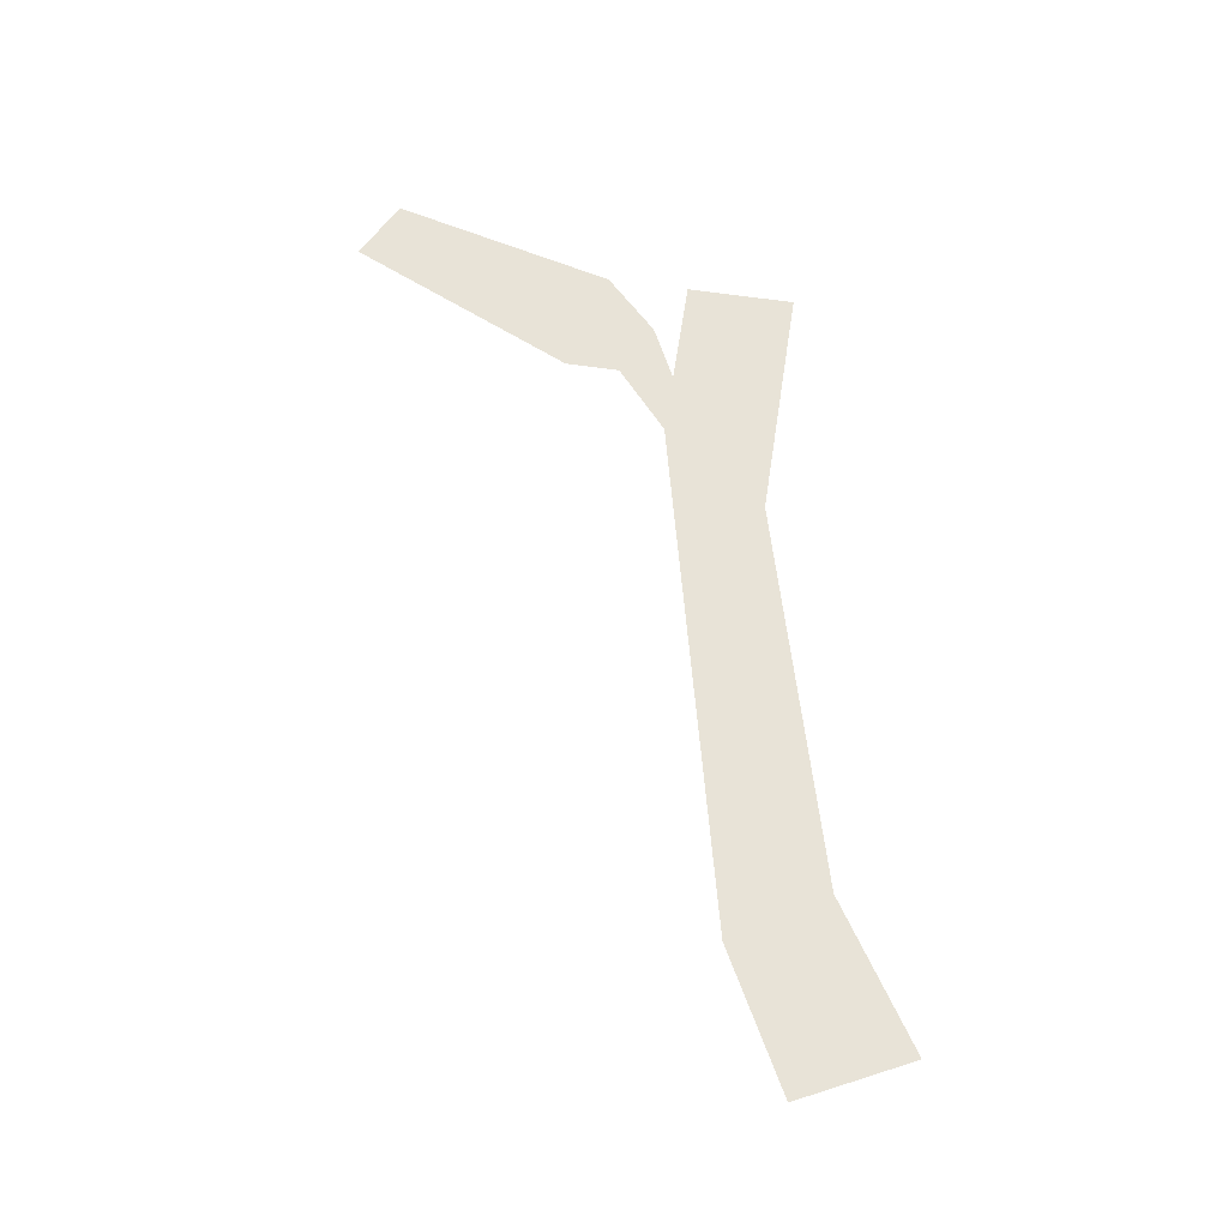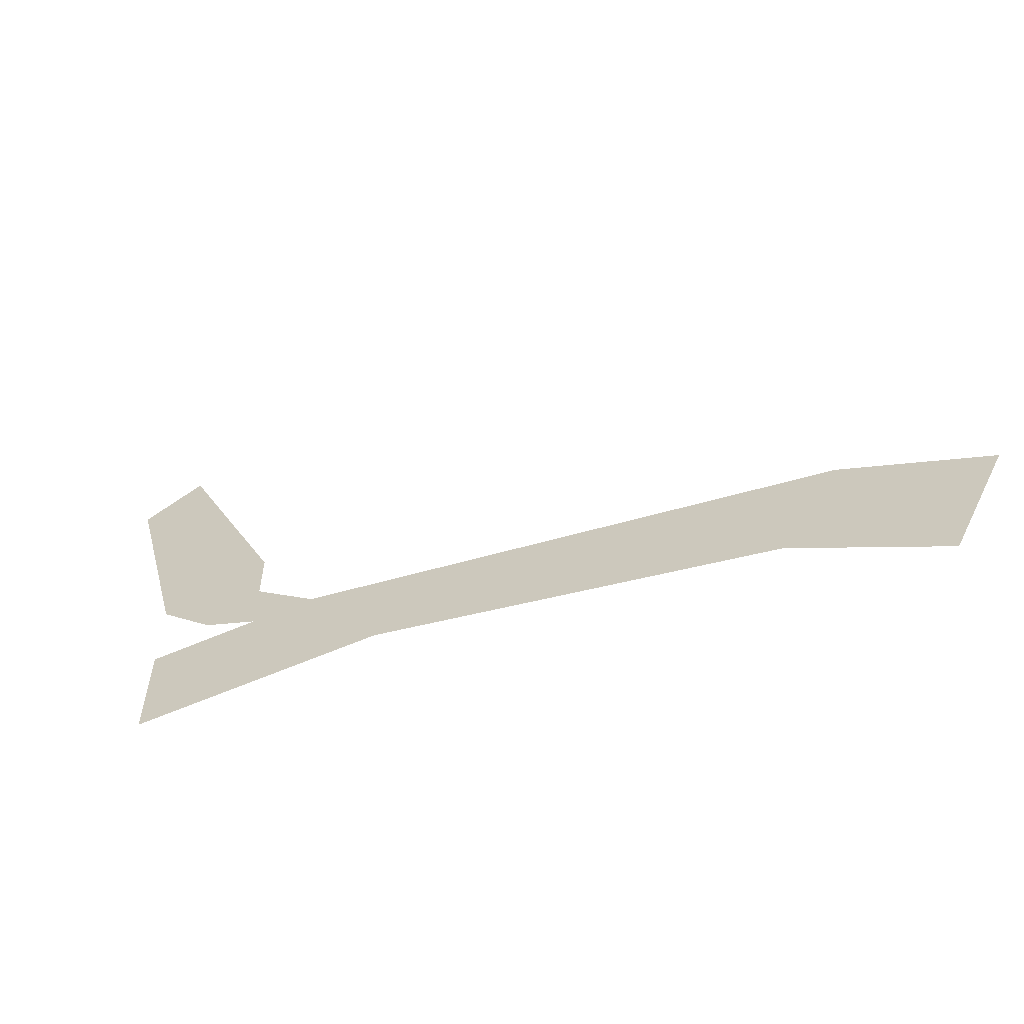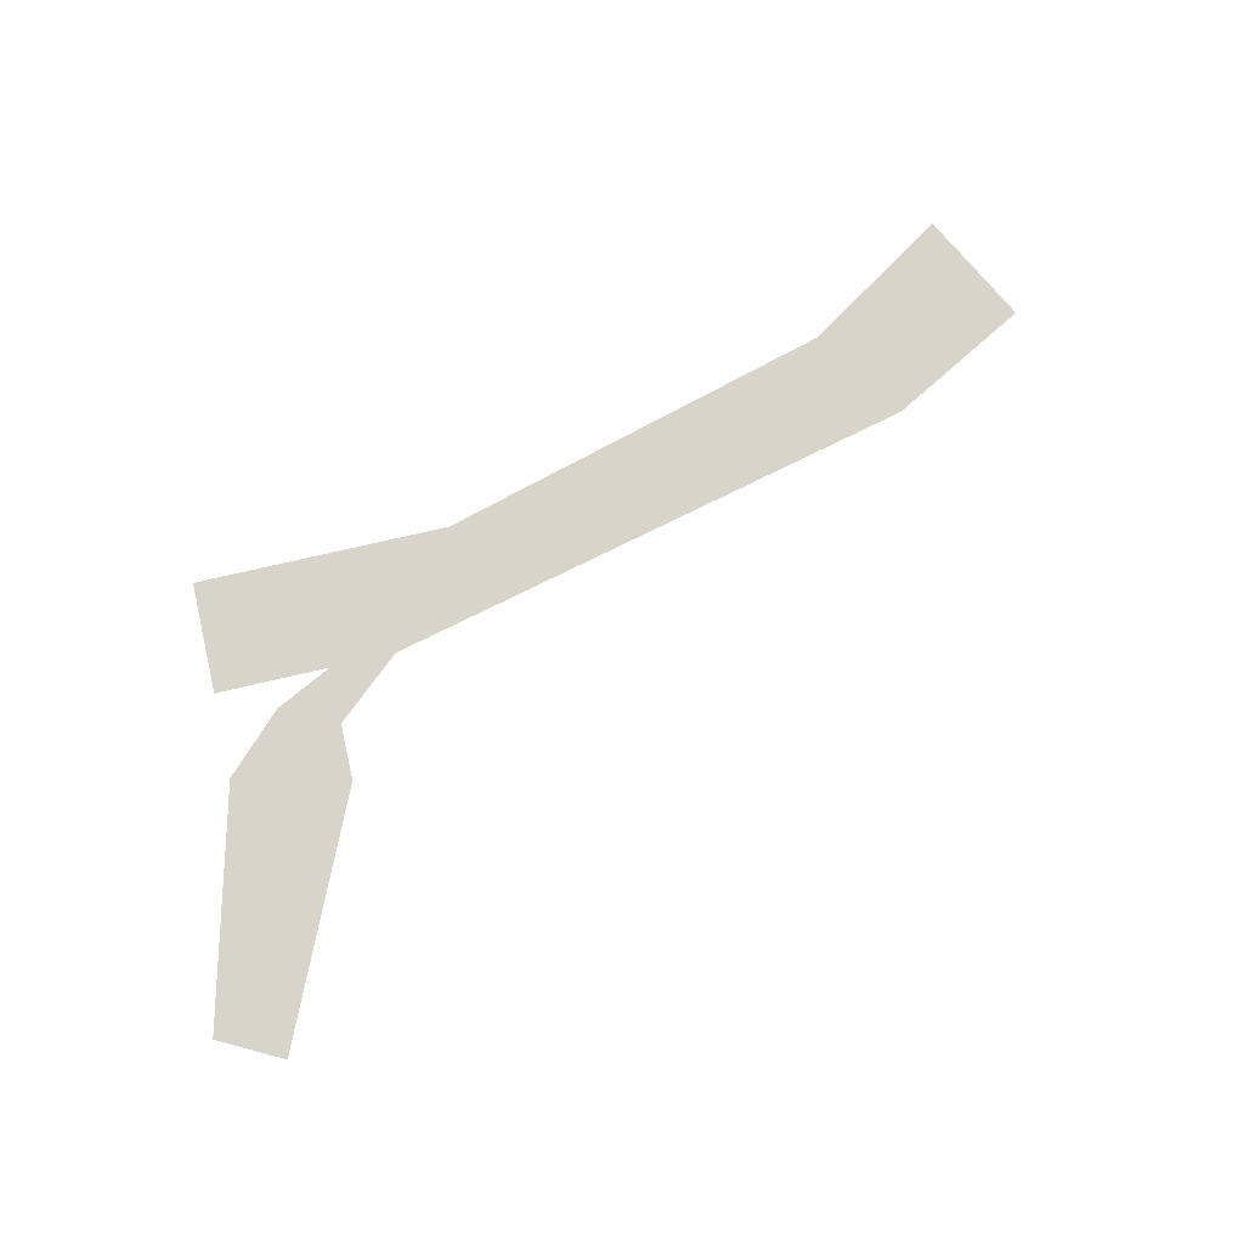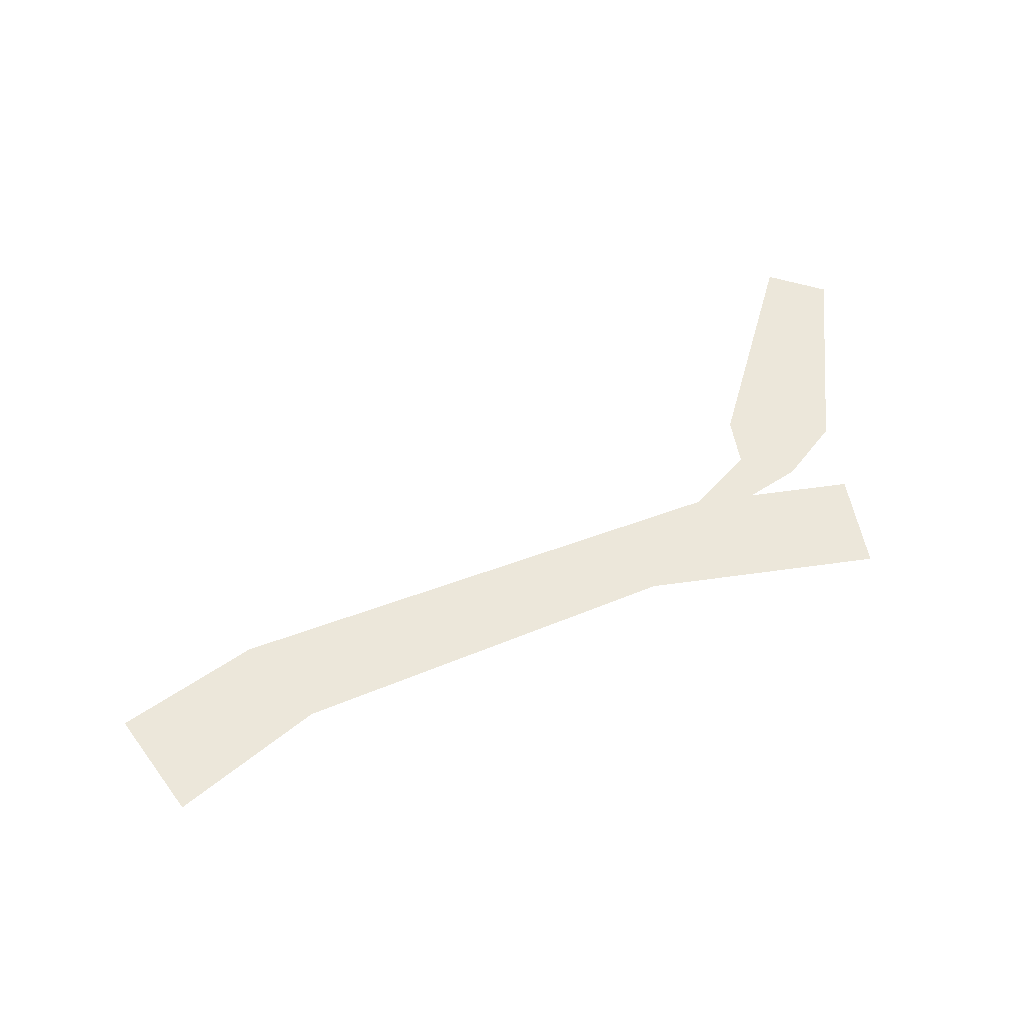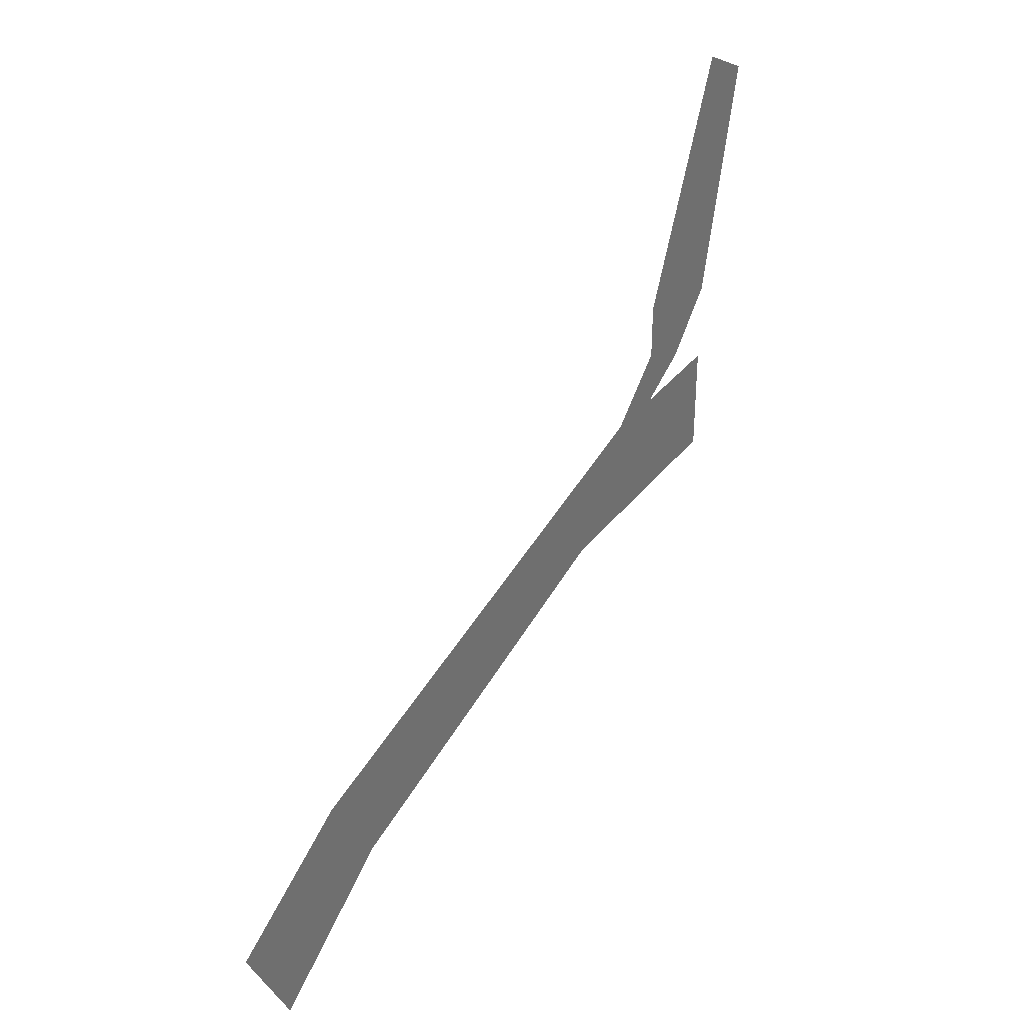
<metadata>
{"format":"obj","ext":"obj","renderer":"f3d","projection":"perspective","resolution":1024,"background":"white","views":[{"elev":62.1,"azim":98.6,"up":"+Y"},{"elev":-59.8,"azim":24.1,"up":"+Z"},{"elev":75.2,"azim":-13.0,"up":"+Y"},{"elev":51.3,"azim":171.1,"up":"+Y"},{"elev":34.2,"azim":121.5,"up":"+Z"}]}
</metadata>
<code>
g pb_Mesh749742
v 3.75 0 1.25
v 1.038 0 5.25
v -1.25 0 1.25
v -1.25 0 5.25
v 17.92 0 -2.685
v 20.08 0 0.6845
v 23 0 -6
v 25 0 -2
v -5.25 0.0001001 5.25
v -5.25 0.0001001 1.25
v -1.25 0 7.25
v -3.25 0 6.25
v -1.25 0 9.25
v -5.25 0 8.25
v -5.124 0.0001001 17.84
v -7.376 0.0001001 16.66
g pb_Mesh749742_0
f 3 2 1
f 3 4 2
f 1 2 5
f 2 6 5
f 5 6 7
f 6 8 7
f 4 3 9
f 3 10 9
f 2 4 11
f 4 12 11
f 11 12 13
f 12 14 13
f 13 14 15
f 14 16 15

</code>
